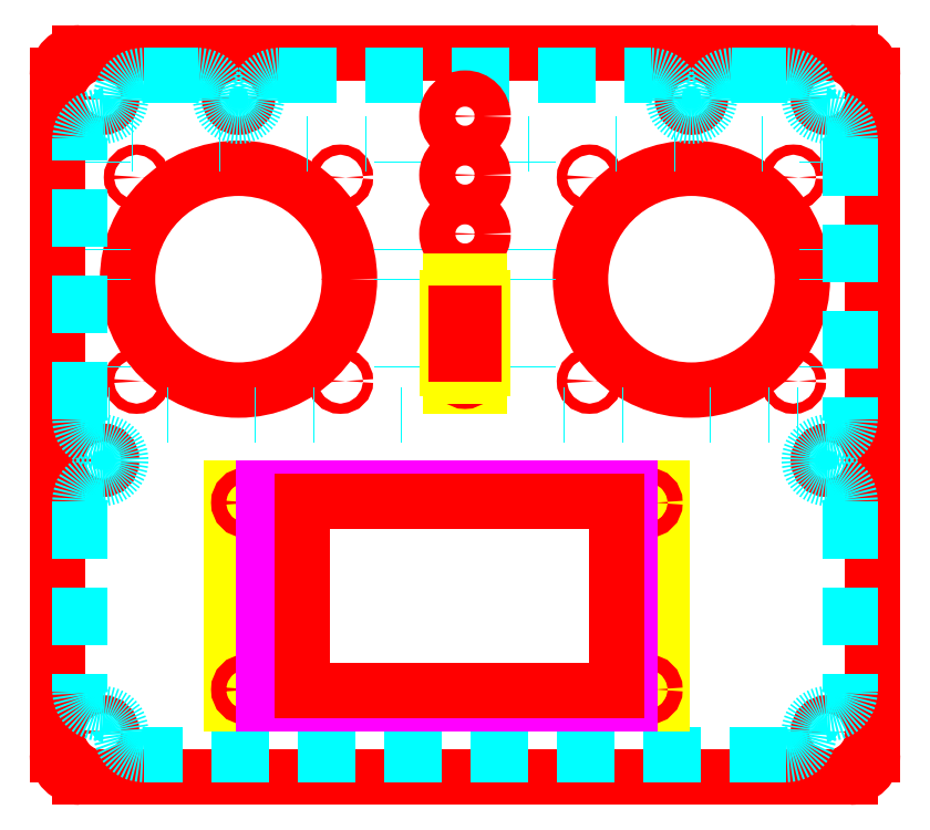
<metadata>
{"format":"dxf","ext":"dxf","renderer":"ezdxf+matplotlib","layout":"modelspace","background":"white","min_lineweight":24,"dpi":150}
</metadata>
<code>
0
SECTION
2
ENTITIES
0
INSERT
8
0
2
ParallaxJoystick27808-0
10
0
20
0
30
0
41
1
42
1
43
0
50
0
70
1
71
1
44
0
45
0
0
INSERT
8
0
2
ParallaxJoystick27808-1
10
100
20
0
30
0
41
1
42
1
43
0
50
180
70
1
71
1
44
0
45
0
0
ARC
8
Transmitter_Body
10
-35
20
45
40
5
50
90
51
180
0
LINE
8
Transmitter_Body
10
-35
20
50
11
135
21
50
0
ARC
8
Transmitter_Body
10
135
20
45
40
5
50
0
51
90
0
LINE
8
Transmitter_Body
10
140
20
45
11
140
21
-105
0
ARC
8
Transmitter_Body
10
135
20
-105
40
5
50
270
51
0
0
LINE
8
Transmitter_Body
10
-40
20
-105
11
-40
21
45
0
LINE
8
Transmitter_Body
10
135
20
-110
11
-35
21
-110
0
ARC
8
Transmitter_Body
10
-35
20
-105
40
5
50
180
51
270
0
CIRCLE
8
Transmitter_MountingHoles
10
-30
20
40
40
2
0
CIRCLE
8
Transmitter_MountingHoles
10
-30
20
-100
40
2
0
CIRCLE
8
Transmitter_MountingHoles
10
130
20
-100
40
2
0
CIRCLE
8
Transmitter_MountingHoles
10
130
20
40
40
2
0
CIRCLE
8
Transmitter_MountingHoles
10
-30
20
-40
40
2
0
CIRCLE
8
Transmitter_MountingHoles
10
130
20
-40
40
2
0
CIRCLE
8
Transmitter_MountingHoles
10
0
20
40
40
2
0
CIRCLE
8
Transmitter_MountingHoles
10
100
20
40
40
2
0
LINE
8
Transmitter_Body_Inner
10
-30
20
36
11
-30
21
36
0
ARC
8
Transmitter_Body_Inner
10
-30
20
31
40
5
50
90
51
180
0
LINE
8
Transmitter_Body_Inner
10
-26
20
40
11
-26
21
40
0
ARC
8
Transmitter_Body_Inner
10
-21
20
40
40
5
50
90
51
180
0
LINE
8
Transmitter_Body_Inner
10
130
20
36
11
130
21
36
0
ARC
8
Transmitter_Body_Inner
10
130
20
31
40
5
50
0
51
90
0
LINE
8
Transmitter_Body_Inner
10
126
20
40
11
126
21
40
0
ARC
8
Transmitter_Body_Inner
10
121
20
40
40
5
50
0
51
90
0
LINE
8
Transmitter_Body_Inner
10
130
20
-96
11
130
21
-96
0
ARC
8
Transmitter_Body_Inner
10
130
20
-91
40
5
50
270
51
0
0
LINE
8
Transmitter_Body_Inner
10
126
20
-100
11
126
21
-100
0
ARC
8
Transmitter_Body_Inner
10
121
20
-100
40
5
50
270
51
0
0
LINE
8
Transmitter_Body_Inner
10
-30
20
-96
11
-30
21
-96
0
ARC
8
Transmitter_Body_Inner
10
-30
20
-91
40
5
50
180
51
270
0
LINE
8
Transmitter_Body_Inner
10
-26
20
-100
11
-26
21
-100
0
LINE
8
Transmitter_Body_Inner
10
121
20
-105
11
-21
21
-105
0
ARC
8
Transmitter_Body_Inner
10
-21
20
-100
40
5
50
180
51
270
0
LINE
8
Transmitter_Body_Inner
10
-35
20
-31
11
-35
21
31
0
LINE
8
Transmitter_Body_Inner
10
-30
20
-36
11
-30
21
-36
0
ARC
8
Transmitter_Body_Inner
10
-30
20
-31
40
5
50
180
51
270
0
LINE
8
Transmitter_Body_Inner
10
-21
20
45
11
-9
21
45
0
LINE
8
Transmitter_Body_Inner
10
-4
20
40
11
-4
21
40
0
ARC
8
Transmitter_Body_Inner
10
-9
20
40
40
5
50
0
51
90
0
LINE
8
Transmitter_Body_Inner
10
135
20
-49
11
135
21
-91
0
LINE
8
Transmitter_Body_Inner
10
130
20
-44
11
130
21
-44
0
ARC
8
Transmitter_Body_Inner
10
130
20
-49
40
5
50
0
51
90
0
LINE
8
Transmitter_Body_Inner
10
4
20
40
11
4
21
40
0
ARC
8
Transmitter_Body_Inner
10
9
20
40
40
5
50
90
51
180
0
LINE
8
Transmitter_Body_Inner
10
96
20
40
11
96
21
40
0
LINE
8
Transmitter_Body_Inner
10
9
20
45
11
91
21
45
0
ARC
8
Transmitter_Body_Inner
10
91
20
40
40
5
50
0
51
90
0
LINE
8
Transmitter_Body_Inner
10
104
20
40
11
104
21
40
0
LINE
8
Transmitter_Body_Inner
10
109
20
45
11
121
21
45
0
ARC
8
Transmitter_Body_Inner
10
109
20
40
40
5
50
90
51
180
0
LINE
8
Transmitter_Body_Inner
10
130
20
-36
11
130
21
-36
0
LINE
8
Transmitter_Body_Inner
10
135
20
31
11
135
21
-31
0
ARC
8
Transmitter_Body_Inner
10
130
20
-31
40
5
50
270
51
0
0
LINE
8
Transmitter_Body_Inner
10
-35
20
-49
11
-35
21
-91
0
LINE
8
Transmitter_Body_Inner
10
-30
20
-44
11
-30
21
-44
0
ARC
8
Transmitter_Body_Inner
10
-30
20
-49
40
5
50
90
51
180
0
ARC
8
Transmitter_Body_Inner
10
-30
20
40
40
4
50
270
51
0
0
ARC
8
Transmitter_Body_Inner
10
0
20
40
40
4
50
180
51
0
0
ARC
8
Transmitter_Body_Inner
10
130
20
40
40
4
50
180
51
270
0
ARC
8
Transmitter_Body_Inner
10
100
20
40
40
4
50
180
51
0
0
ARC
8
Transmitter_Body_Inner
10
-30
20
-40
40
4
50
270
51
90
0
ARC
8
Transmitter_Body_Inner
10
130
20
-40
40
4
50
90
51
270
0
ARC
8
Transmitter_Body_Inner
10
130
20
-100
40
4
50
90
51
180
0
ARC
8
Transmitter_Body_Inner
10
-30
20
-100
40
4
50
0
51
90
0
CIRCLE
8
Status_LEDs
10
50
20
10
40
4
0
CIRCLE
8
Status_LEDs
10
50
20
23
40
4
0
CIRCLE
8
Status_LEDs
10
50
20
36
40
4
0
INSERT
8
0
2
RapidDPDTSwitch-0
10
50
20
-12
30
0
41
1
42
1
43
0
50
90
70
1
71
1
44
0
45
0
0
INSERT
8
0
2
NX4024T032-0
10
46
20
-70
30
0
41
1
42
1
43
0
50
0
70
1
71
1
44
0
45
0
0
ENDSEC
0
EOF

</code>
